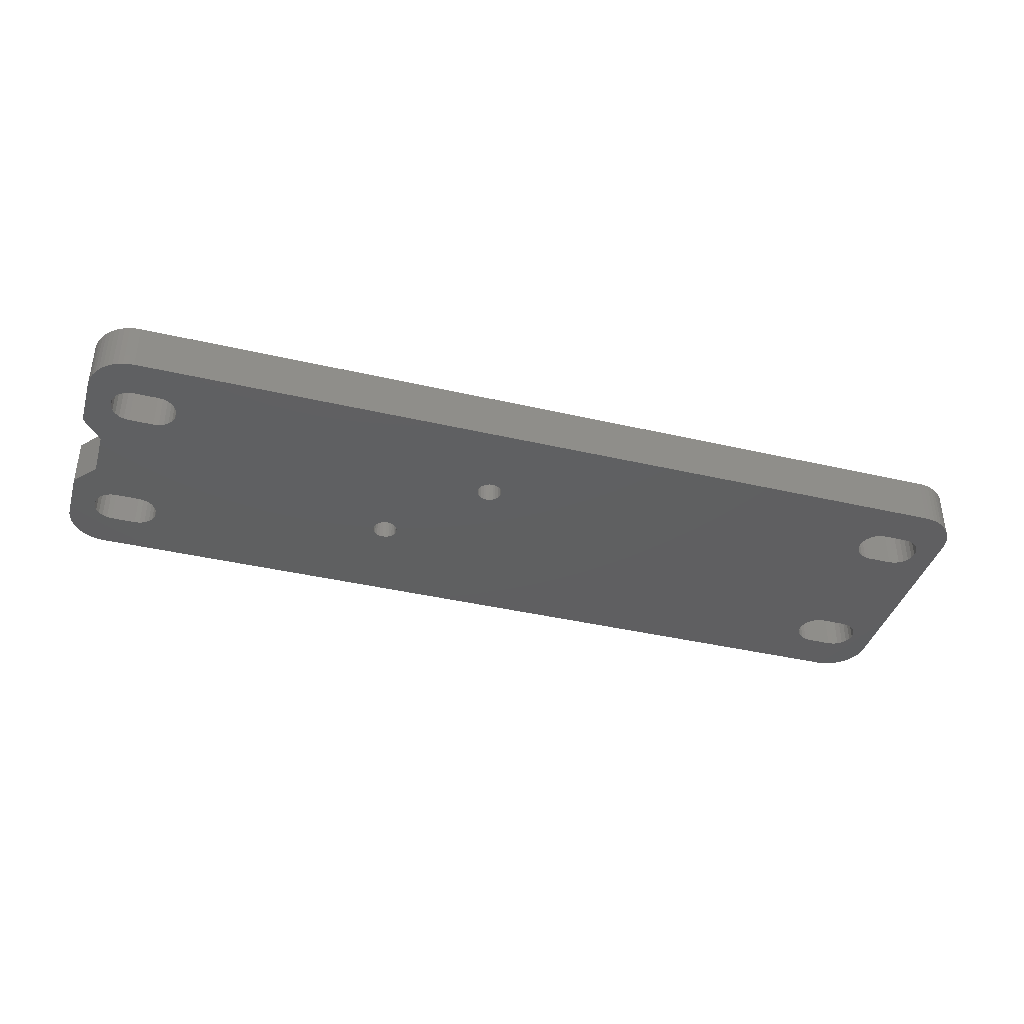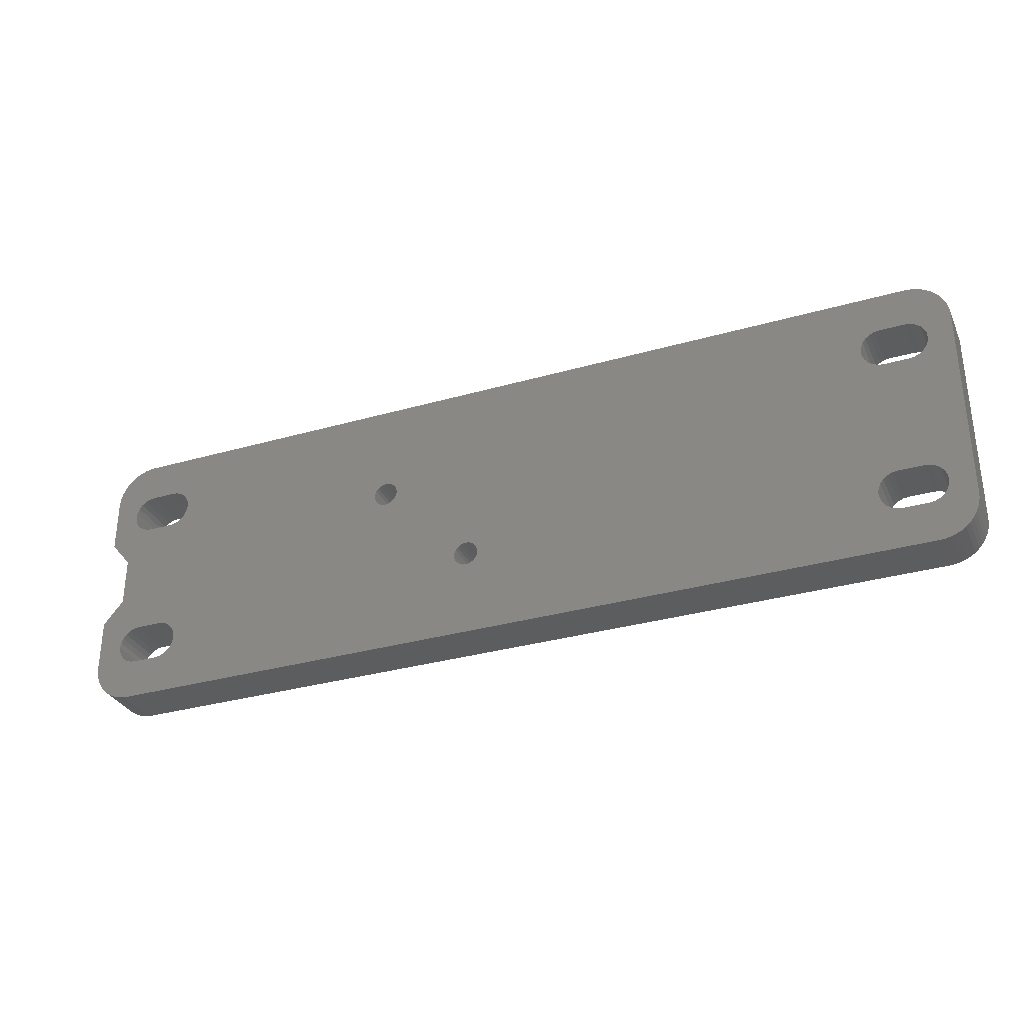
<metadata>
{"format":"stl","ext":"stl","renderer":"f3d","projection":"perspective","resolution":1024,"background":"white","views":[{"elev":-39.4,"azim":-16.2,"up":"+Z"},{"elev":-31.9,"azim":22.0,"up":"+Y"}]}
</metadata>
<code>
# stl→obj: 416 verts, 852 faces
v 103.1 28.15 -6
v 103 27.5 0
v 103 27.5 -6
v 103.1 28.15 0
v 110.7 26.25 0
v 110.3 25.73 -6
v 110.3 25.73 0
v 110.7 26.25 -6
v 103.3 28.75 -6
v 103.3 28.75 0
v 109.1 25.09 0
v 109.8 25.33 -6
v 109.1 25.09 -6
v 109.8 25.33 0
v 103.3 26.25 -6
v 103.7 25.73 0
v 103.7 25.73 -6
v 103.3 26.25 0
v 108.5 25 0
v 108.5 25 -6
v 110.9 28.15 0
v 111 27.5 -6
v 111 27.5 0
v 110.9 28.15 -6
v 110.7 28.75 0
v 110.7 28.75 -6
v 109.8 29.67 0
v 109.1 29.91 -6
v 109.8 29.67 -6
v 109.1 29.91 0
v 105.5 25 0
v 105.5 25 -6
v 104.2 29.67 0
v 103.7 29.27 -6
v 104.2 29.67 -6
v 103.7 29.27 0
v 103.1 26.85 0
v 103.1 26.85 -6
v 110.9 26.85 0
v 110.9 26.85 -6
v 104.2 25.33 0
v 104.9 25.09 -6
v 104.2 25.33 -6
v 104.9 25.09 0
v 108.5 30 -6
v 108.5 30 0
v 110.3 29.27 0
v 110.3 29.27 -6
v 105.5 30 0
v 104.9 29.91 -6
v 105.5 30 -6
v 104.9 29.91 0
v 10.27 9.268 0
v 9.75 9.665 -6
v 10.27 9.268 -6
v 9.75 9.665 0
v 3.732 5.732 0
v 4.25 5.335 -6
v 3.732 5.732 -6
v 4.25 5.335 0
v 4.853 5.085 -6
v 4.853 5.085 0
v 5.5 5 -6
v 5.5 5 0
v 3.335 6.25 -6
v 3.335 6.25 0
v 3.335 8.75 -6
v 3.085 8.147 0
v 3.085 8.147 -6
v 3.335 8.75 0
v 10.91 8.147 0
v 11 7.5 -6
v 11 7.5 0
v 10.91 8.147 -6
v 9.147 5.085 0
v 9.75 5.335 -6
v 9.147 5.085 -6
v 9.75 5.335 0
v 10.67 8.75 0
v 10.67 8.75 -6
v 3 7.5 0
v 3 7.5 -6
v 8.5 10 0
v 5.5 10 -6
v 8.5 10 -6
v 5.5 10 0
v 4.853 9.915 -6
v 4.853 9.915 0
v 10.27 5.732 -6
v 10.27 5.732 0
v 3.085 26.85 -6
v 3 27.5 -6
v 3.335 26.25 -6
v 3.732 25.73 -6
v 3.732 9.268 -6
v 4.25 25.33 -6
v 4.25 9.665 -6
v 4.853 25.09 -6
v 5.5 25 -6
v 8.5 25 -6
v 9.147 25.09 -6
v 9.147 9.915 -6
v 9.75 25.33 -6
v 10.27 25.73 -6
v 10.67 26.25 -6
v 10.91 26.85 -6
v 11 27.5 -6
v 3.087 34.62 -6
v 2.5 34.33 -6
v 3.085 28.15 -6
v 3.335 28.75 -6
v 3.706 34.83 -6
v 3.732 29.27 -6
v 4.347 34.96 -6
v 4.25 29.67 -6
v 4.853 29.91 -6
v 5 35 -6
v 5.5 30 -6
v 109 35 -6
v 8.5 30 -6
v 9.147 29.91 -6
v 9.75 29.67 -6
v 10.27 29.27 -6
v 10.67 28.75 -6
v 10.91 28.15 -6
v 40.34 23.73 -6
v 39.96 23.57 -6
v 39.64 23.33 -6
v 39.39 23 -6
v 39.24 22.63 -6
v 39.19 22.23 -6
v 40.74 23.78 -6
v 41.14 23.73 -6
v 41.51 23.57 -6
v 41.83 23.33 -6
v 42.08 23 -6
v 42.23 22.63 -6
v 42.29 22.23 -6
v 51.65 12.41 -6
v 51.27 12.26 -6
v 50.95 12.01 -6
v 50.71 11.69 -6
v 50.55 11.32 -6
v 50.5 10.92 -6
v 52.05 12.47 -6
v 52.45 12.41 -6
v 52.82 12.26 -6
v 53.15 12.01 -6
v 53.39 11.69 -6
v 53.55 11.32 -6
v 53.6 10.92 -6
v 109.7 34.96 -6
v 110.3 34.83 -6
v 110.9 34.62 -6
v 111.5 34.33 -6
v 111 7.5 -6
v 0.04278 30.65 -6
v 9.658e-16 23.5 -6
v 7.05e-16 30 -6
v 2.5 20.5 -6
v 0.1704 31.29 -6
v 0.3806 31.91 -6
v 0.6699 32.5 -6
v 1.033 33.04 -6
v 1.464 33.54 -6
v 1.956 33.97 -6
v 2.5 14.5 -6
v 2.5 0.6699 -6
v 3.087 0.3806 -6
v 3.085 6.853 -6
v 3.706 0.1704 -6
v 4.347 0.04278 -6
v 5 7.05e-16 -6
v 109 7.05e-16 -6
v 8.5 5 -6
v 10.67 6.25 -6
v 10.91 6.853 -6
v 51.65 9.419 -6
v 51.27 9.574 -6
v 50.95 9.82 -6
v 39.64 21.13 -6
v 39.39 21.45 -6
v 39.24 21.83 -6
v 39.96 20.89 -6
v 40.34 20.73 -6
v 40.74 20.68 -6
v 41.14 20.73 -6
v 41.51 20.89 -6
v 41.83 21.13 -6
v 50.71 10.14 -6
v 42.08 21.45 -6
v 42.23 21.83 -6
v 50.55 10.51 -6
v 52.05 9.366 -6
v 52.45 9.419 -6
v 52.82 9.574 -6
v 53.15 9.82 -6
v 53.39 10.14 -6
v 53.55 10.51 -6
v 103.7 5.732 -6
v 103.3 6.25 -6
v 103.1 6.853 -6
v 103 7.5 -6
v 104.2 5.335 -6
v 104.9 5.085 -6
v 105.5 5 -6
v 108.5 5 -6
v 109.1 5.085 -6
v 109.7 0.04278 -6
v 109.8 5.335 -6
v 110.3 0.1704 -6
v 110.3 5.732 -6
v 110.7 6.25 -6
v 110.9 0.3806 -6
v 110.9 6.853 -6
v 111.5 0.6699 -6
v 112 33.97 -6
v 112 1.033 -6
v 112.5 33.54 -6
v 112.5 1.464 -6
v 113 33.04 -6
v 113 1.956 -6
v 113.3 32.5 -6
v 113.3 2.5 -6
v 113.6 31.91 -6
v 113.6 3.087 -6
v 113.8 31.29 -6
v 113.8 3.706 -6
v 114 30.65 -6
v 114 4.347 -6
v 114 30 -6
v 114 5 -6
v 103.1 8.147 -6
v 103.3 8.75 -6
v 103.7 9.268 -6
v 104.2 9.665 -6
v 104.9 9.915 -6
v 105.5 10 -6
v 108.5 10 -6
v 109.1 9.915 -6
v 109.8 9.665 -6
v 110.3 9.268 -6
v 110.7 8.75 -6
v 110.9 8.147 -6
v 8.747e-16 11.5 -6
v 0.04278 4.347 -6
v 0 5 -6
v 0.1704 3.706 -6
v 0.3806 3.087 -6
v 0.6699 2.5 -6
v 1.033 1.956 -6
v 1.464 1.464 -6
v 1.956 1.033 -6
v 42.08 23 0
v 42.23 22.63 0
v 3.706 0.1704 0
v 3.087 0.3806 0
v 113.6 3.087 0
v 113.8 3.706 0
v 0.04278 30.65 0
v 7.05e-16 30 0
v 10.91 26.85 0
v 10.67 26.25 0
v 10.67 6.25 0
v 8.5 5 0
v 41.51 20.89 0
v 41.83 21.13 0
v 0.6699 32.5 0
v 0.3806 31.91 0
v 9.658e-16 23.5 0
v 2.5 20.5 0
v 0.1704 31.29 0
v 1.033 33.04 0
v 1.464 33.54 0
v 1.956 33.97 0
v 2.5 34.33 0
v 2.5 0.6699 0
v 3 27.5 0
v 3.085 6.853 0
v 4.347 0.04278 0
v 5 7.05e-16 0
v 109 7.05e-16 0
v 10.91 6.853 0
v 51.65 9.419 0
v 51.27 9.574 0
v 11 27.5 0
v 50.95 9.82 0
v 39.64 21.13 0
v 39.39 21.45 0
v 39.24 21.83 0
v 39.19 22.23 0
v 39.96 20.89 0
v 40.34 20.73 0
v 40.74 20.68 0
v 41.14 20.73 0
v 50.71 10.14 0
v 42.08 21.45 0
v 42.23 21.83 0
v 42.29 22.23 0
v 50.55 10.51 0
v 50.5 10.92 0
v 52.05 9.366 0
v 52.45 9.419 0
v 52.82 9.574 0
v 53.15 9.82 0
v 53.39 10.14 0
v 53.55 10.51 0
v 53.6 10.92 0
v 103.7 5.732 0
v 103.3 6.25 0
v 103.1 6.853 0
v 103 7.5 0
v 104.2 5.335 0
v 104.9 5.085 0
v 105.5 5 0
v 108.5 5 0
v 109.1 5.085 0
v 109.7 0.04278 0
v 109.8 5.335 0
v 110.3 0.1704 0
v 110.3 5.732 0
v 110.7 6.25 0
v 110.9 0.3806 0
v 110.9 6.853 0
v 111.5 0.6699 0
v 111 7.5 0
v 3.087 34.62 0
v 3.085 28.15 0
v 3.335 28.75 0
v 3.706 34.83 0
v 3.732 29.27 0
v 4.347 34.96 0
v 4.25 29.67 0
v 4.853 29.91 0
v 5 35 0
v 5.5 30 0
v 109 35 0
v 8.5 30 0
v 9.147 29.91 0
v 9.75 29.67 0
v 10.27 29.27 0
v 10.67 28.75 0
v 10.91 28.15 0
v 40.34 23.73 0
v 39.96 23.57 0
v 39.64 23.33 0
v 39.39 23 0
v 39.24 22.63 0
v 40.74 23.78 0
v 41.14 23.73 0
v 41.51 23.57 0
v 41.83 23.33 0
v 51.65 12.41 0
v 51.27 12.26 0
v 50.95 12.01 0
v 50.71 11.69 0
v 50.55 11.32 0
v 52.05 12.47 0
v 52.45 12.41 0
v 52.82 12.26 0
v 53.15 12.01 0
v 53.39 11.69 0
v 53.55 11.32 0
v 109.7 34.96 0
v 110.3 34.83 0
v 110.9 34.62 0
v 111.5 34.33 0
v 112 1.033 0
v 112 33.97 0
v 112.5 1.464 0
v 112.5 33.54 0
v 113 1.956 0
v 113 33.04 0
v 113.3 2.5 0
v 113.3 32.5 0
v 113.6 31.91 0
v 113.8 31.29 0
v 114 4.347 0
v 114 30.65 0
v 114 5 0
v 114 30 0
v 103.1 8.147 0
v 103.3 8.75 0
v 103.7 9.268 0
v 104.2 9.665 0
v 104.9 9.915 0
v 105.5 10 0
v 108.5 10 0
v 109.1 9.915 0
v 109.8 9.665 0
v 110.3 9.268 0
v 110.7 8.75 0
v 110.9 8.147 0
v 3.085 26.85 0
v 3.335 26.25 0
v 3.732 25.73 0
v 3.732 9.268 0
v 4.25 25.33 0
v 4.25 9.665 0
v 4.853 25.09 0
v 5.5 25 0
v 8.5 25 0
v 9.147 25.09 0
v 9.147 9.915 0
v 9.75 25.33 0
v 10.27 25.73 0
v 0.04278 4.347 0
v 8.747e-16 11.5 0
v 0 5 0
v 2.5 14.5 0
v 0.1704 3.706 0
v 0.3806 3.087 0
v 0.6699 2.5 0
v 1.033 1.956 0
v 1.464 1.464 0
v 1.956 1.033 0
f 1 2 3
f 2 1 4
f 5 6 7
f 6 5 8
f 9 4 1
f 4 9 10
f 11 12 13
f 12 11 14
f 15 16 17
f 16 15 18
f 19 13 20
f 13 19 11
f 21 22 23
f 22 21 24
f 25 24 21
f 24 25 26
f 27 28 29
f 28 27 30
f 31 20 32
f 20 31 19
f 33 34 35
f 34 33 36
f 3 37 38
f 37 3 2
f 39 8 5
f 8 39 40
f 23 40 39
f 40 23 22
f 41 42 43
f 42 41 44
f 30 45 28
f 45 30 46
f 47 29 48
f 29 47 27
f 38 18 15
f 18 38 37
f 16 43 17
f 43 16 41
f 49 50 51
f 50 49 52
f 34 10 9
f 10 34 36
f 46 51 45
f 51 46 49
f 52 35 50
f 35 52 33
f 47 26 25
f 26 47 48
f 14 6 12
f 6 14 7
f 53 54 55
f 54 53 56
f 57 58 59
f 58 57 60
f 60 61 58
f 61 60 62
f 62 63 61
f 63 62 64
f 65 57 59
f 57 65 66
f 67 68 69
f 68 67 70
f 71 72 73
f 72 71 74
f 75 76 77
f 76 75 78
f 79 74 71
f 74 79 80
f 69 81 82
f 81 69 68
f 83 84 85
f 84 83 86
f 86 87 84
f 87 86 88
f 78 89 76
f 89 78 90
f 91 82 92
f 82 91 69
f 69 91 93
f 69 93 67
f 67 93 94
f 67 94 95
f 95 94 96
f 95 96 97
f 97 96 98
f 97 98 87
f 87 98 99
f 87 99 84
f 84 99 85
f 85 99 100
f 85 100 101
f 85 101 102
f 102 101 103
f 102 103 54
f 54 103 55
f 55 103 104
f 55 104 105
f 55 105 80
f 80 105 74
f 74 105 106
f 74 106 72
f 72 106 107
f 108 92 109
f 92 108 110
f 110 108 111
f 111 108 112
f 111 112 113
f 113 112 114
f 113 114 115
f 115 114 116
f 116 114 117
f 116 117 118
f 118 117 119
f 118 119 120
f 120 119 121
f 121 119 122
f 122 119 123
f 123 119 124
f 124 119 125
f 125 119 107
f 107 119 126
f 107 126 127
f 107 127 128
f 107 128 129
f 107 129 130
f 107 130 131
f 126 119 132
f 132 119 133
f 133 119 134
f 134 119 135
f 135 119 136
f 136 119 137
f 137 119 138
f 138 119 139
f 138 139 140
f 138 140 141
f 138 141 142
f 138 142 143
f 138 143 144
f 139 119 145
f 145 119 146
f 146 119 147
f 147 119 148
f 148 119 149
f 149 119 150
f 150 119 151
f 151 119 34
f 151 34 9
f 151 9 1
f 151 1 3
f 34 119 35
f 35 119 50
f 50 119 51
f 51 119 45
f 45 119 28
f 28 119 152
f 28 152 29
f 29 152 153
f 29 153 48
f 48 153 26
f 26 153 154
f 26 154 24
f 24 154 155
f 24 155 22
f 22 155 156
f 157 158 159
f 158 157 160
f 160 157 161
f 160 161 162
f 160 162 163
f 160 163 164
f 160 164 165
f 160 165 166
f 160 166 109
f 160 109 167
f 167 109 168
f 168 109 169
f 169 109 82
f 82 109 92
f 169 82 170
f 169 170 65
f 169 65 171
f 171 65 59
f 171 59 172
f 172 59 58
f 172 58 61
f 172 61 173
f 173 61 63
f 173 63 174
f 174 63 175
f 174 175 77
f 174 77 76
f 174 76 89
f 174 89 176
f 174 176 177
f 174 177 72
f 174 72 178
f 178 72 179
f 179 72 107
f 179 107 180
f 180 107 181
f 181 107 182
f 182 107 183
f 183 107 131
f 180 181 184
f 180 184 185
f 180 185 186
f 180 186 187
f 180 187 188
f 180 188 189
f 180 189 190
f 190 189 191
f 190 191 192
f 190 192 138
f 190 138 193
f 193 138 144
f 174 178 194
f 174 194 195
f 174 195 196
f 174 196 197
f 174 197 198
f 174 198 199
f 174 199 151
f 174 151 200
f 200 151 201
f 201 151 202
f 202 151 203
f 203 151 3
f 174 200 204
f 174 204 205
f 174 205 206
f 174 206 207
f 174 207 208
f 174 208 209
f 209 208 210
f 209 210 211
f 211 210 212
f 211 212 213
f 211 213 214
f 214 213 215
f 214 215 216
f 216 215 156
f 216 156 155
f 216 155 217
f 216 217 218
f 218 217 219
f 218 219 220
f 220 219 221
f 220 221 222
f 222 221 223
f 222 223 224
f 224 223 225
f 224 225 226
f 226 225 227
f 226 227 228
f 228 227 229
f 228 229 230
f 230 229 231
f 230 231 232
f 38 203 3
f 203 38 233
f 233 38 15
f 233 15 234
f 234 15 17
f 234 17 235
f 235 17 43
f 235 43 236
f 236 43 42
f 236 42 237
f 237 42 32
f 237 32 238
f 238 32 20
f 238 20 239
f 239 20 13
f 239 13 240
f 240 13 12
f 240 12 241
f 241 12 6
f 241 6 242
f 242 6 8
f 242 8 243
f 243 8 40
f 243 40 244
f 244 40 22
f 244 22 156
f 245 246 247
f 246 245 167
f 246 167 248
f 248 167 249
f 249 167 250
f 250 167 251
f 251 167 252
f 252 167 253
f 253 167 168
f 254 137 255
f 137 254 136
f 256 169 171
f 169 256 257
f 228 258 226
f 258 228 259
f 260 159 261
f 159 260 157
f 262 105 263
f 105 262 106
f 264 89 90
f 89 264 176
f 64 175 63
f 175 64 265
f 53 80 79
f 80 53 55
f 266 189 188
f 189 266 267
f 268 162 269
f 162 268 163
f 270 260 261
f 260 270 271
f 260 271 272
f 272 271 269
f 269 271 268
f 268 271 273
f 273 271 274
f 274 271 275
f 275 271 276
f 276 271 277
f 276 277 257
f 276 257 81
f 276 81 278
f 81 257 279
f 279 257 66
f 66 257 256
f 66 256 57
f 57 256 280
f 57 280 60
f 60 280 62
f 62 280 281
f 62 281 64
f 64 281 282
f 64 282 265
f 265 282 75
f 75 282 78
f 78 282 90
f 90 282 264
f 264 282 283
f 283 282 73
f 73 282 284
f 73 284 285
f 73 285 286
f 286 285 287
f 286 287 288
f 286 288 289
f 286 289 290
f 286 290 291
f 288 287 292
f 292 287 293
f 293 287 294
f 294 287 295
f 295 287 266
f 266 287 267
f 267 287 296
f 267 296 297
f 297 296 298
f 298 296 299
f 299 296 300
f 299 300 301
f 284 282 302
f 302 282 303
f 303 282 304
f 304 282 305
f 305 282 306
f 306 282 307
f 307 282 308
f 308 282 309
f 308 309 310
f 308 310 311
f 308 311 312
f 309 282 313
f 313 282 314
f 314 282 315
f 315 282 316
f 316 282 317
f 317 282 318
f 317 318 319
f 319 318 320
f 319 320 321
f 321 320 322
f 322 320 323
f 322 323 324
f 324 323 325
f 324 325 326
f 326 325 23
f 278 327 276
f 327 278 328
f 327 328 329
f 327 329 330
f 330 329 331
f 330 331 332
f 332 331 333
f 332 333 334
f 332 334 335
f 335 334 336
f 335 336 337
f 337 336 338
f 337 338 339
f 337 339 340
f 337 340 341
f 337 341 342
f 337 342 343
f 337 343 286
f 337 286 344
f 344 286 345
f 345 286 346
f 346 286 347
f 347 286 348
f 348 286 291
f 337 344 349
f 337 349 350
f 337 350 351
f 337 351 352
f 337 352 254
f 337 254 255
f 337 255 299
f 337 299 353
f 353 299 354
f 354 299 355
f 355 299 356
f 356 299 357
f 357 299 301
f 337 353 358
f 337 358 359
f 337 359 360
f 337 360 361
f 337 361 362
f 337 362 363
f 337 363 308
f 337 308 36
f 36 308 10
f 10 308 4
f 4 308 2
f 2 308 312
f 337 36 33
f 337 33 52
f 337 52 49
f 337 49 46
f 337 46 30
f 337 30 364
f 364 30 27
f 364 27 365
f 365 27 47
f 365 47 25
f 365 25 366
f 366 25 21
f 366 21 367
f 367 21 23
f 367 23 325
f 367 325 368
f 367 368 369
f 369 368 370
f 369 370 371
f 371 370 372
f 371 372 373
f 373 372 374
f 373 374 375
f 375 374 258
f 375 258 376
f 376 258 259
f 376 259 377
f 377 259 378
f 377 378 379
f 379 378 380
f 379 380 381
f 382 2 312
f 2 382 37
f 37 382 383
f 37 383 18
f 18 383 384
f 18 384 16
f 16 384 385
f 16 385 41
f 41 385 386
f 41 386 44
f 44 386 387
f 44 387 31
f 31 387 388
f 31 388 19
f 19 388 389
f 19 389 11
f 11 389 390
f 11 390 14
f 14 390 391
f 14 391 7
f 7 391 392
f 7 392 5
f 5 392 393
f 5 393 39
f 39 393 326
f 39 326 23
f 81 394 278
f 394 81 68
f 394 68 395
f 395 68 70
f 395 70 396
f 396 70 397
f 396 397 398
f 398 397 399
f 398 399 400
f 400 399 88
f 400 88 86
f 400 86 401
f 401 86 83
f 401 83 402
f 402 83 403
f 403 83 404
f 403 404 56
f 403 56 405
f 405 56 53
f 405 53 406
f 406 53 79
f 406 79 263
f 263 79 71
f 263 71 262
f 262 71 73
f 262 73 286
f 407 408 409
f 408 407 410
f 410 407 411
f 410 411 412
f 410 412 413
f 410 413 414
f 410 414 415
f 410 415 416
f 410 416 277
f 410 277 271
f 230 259 228
f 259 230 378
f 317 210 208
f 210 317 319
f 319 212 210
f 212 319 321
f 349 126 132
f 126 349 344
f 257 168 169
f 168 257 277
f 222 370 220
f 370 222 372
f 320 209 211
f 209 320 318
f 306 197 305
f 197 306 198
f 274 164 273
f 164 274 165
f 362 150 363
f 150 362 149
f 414 252 415
f 252 414 251
f 224 372 222
f 372 224 374
f 323 211 214
f 211 323 320
f 332 117 114
f 117 332 335
f 354 141 140
f 141 354 355
f 327 112 108
f 112 327 330
f 307 198 306
f 198 307 199
f 295 188 187
f 188 295 266
f 335 119 117
f 119 335 337
f 337 152 119
f 152 337 364
f 408 247 409
f 247 408 245
f 144 300 193
f 300 144 301
f 364 153 152
f 153 364 365
f 255 138 299
f 138 255 137
f 318 174 209
f 174 318 282
f 193 296 190
f 296 193 300
f 407 248 411
f 248 407 246
f 351 133 134
f 133 351 350
f 359 145 146
f 145 359 358
f 182 288 181
f 288 182 289
f 285 178 179
f 178 285 284
f 281 172 173
f 172 281 280
f 141 356 142
f 356 141 355
f 361 149 362
f 149 361 148
f 270 160 271
f 160 270 158
f 412 250 413
f 250 412 249
f 183 289 182
f 289 183 290
f 276 108 109
f 108 276 327
f 231 380 232
f 380 231 381
f 409 246 407
f 246 409 247
f 303 196 195
f 196 303 304
f 369 219 217
f 219 369 371
f 292 185 184
f 185 292 293
f 128 347 129
f 347 128 346
f 277 253 168
f 253 277 416
f 304 197 196
f 197 304 305
f 360 146 147
f 146 360 359
f 315 207 206
f 207 315 316
f 316 208 207
f 208 316 317
f 322 212 321
f 212 322 213
f 324 213 322
f 213 324 215
f 326 215 324
f 215 326 156
f 393 156 326
f 156 393 244
f 392 244 393
f 244 392 243
f 391 243 392
f 243 391 242
f 391 241 242
f 241 391 390
f 390 240 241
f 240 390 389
f 389 239 240
f 239 389 388
f 388 238 239
f 238 388 387
f 387 237 238
f 237 387 386
f 386 236 237
f 236 386 385
f 385 235 236
f 235 385 384
f 235 383 234
f 383 235 384
f 234 382 233
f 382 234 383
f 233 312 203
f 312 233 382
f 203 311 202
f 311 203 312
f 202 310 201
f 310 202 311
f 201 309 200
f 309 201 310
f 309 204 200
f 204 309 313
f 313 205 204
f 205 313 314
f 314 206 205
f 206 314 315
f 282 173 174
f 173 282 281
f 361 147 148
f 147 361 360
f 352 134 135
f 134 352 351
f 44 32 42
f 32 44 31
f 353 140 139
f 140 353 354
f 308 199 307
f 199 308 151
f 271 167 410
f 167 271 160
f 269 161 272
f 161 269 162
f 345 128 127
f 128 345 346
f 288 184 181
f 184 288 292
f 226 374 224
f 374 226 258
f 352 136 254
f 136 352 135
f 131 290 183
f 290 131 291
f 298 191 297
f 191 298 192
f 223 376 225
f 376 223 375
f 413 251 414
f 251 413 250
f 363 151 308
f 151 363 150
f 284 194 178
f 194 284 302
f 297 189 267
f 189 297 191
f 272 157 260
f 157 272 161
f 229 381 231
f 381 229 379
f 143 301 144
f 301 143 357
f 367 217 155
f 217 367 369
f 299 192 298
f 192 299 138
f 410 245 408
f 245 410 167
f 358 139 145
f 139 358 353
f 294 187 186
f 187 294 295
f 287 179 180
f 179 287 285
f 416 252 253
f 252 416 415
f 273 163 268
f 163 273 164
f 280 171 172
f 171 280 256
f 302 195 194
f 195 302 303
f 365 154 153
f 154 365 366
f 261 158 270
f 158 261 159
f 142 357 143
f 357 142 356
f 221 375 223
f 375 221 373
f 129 348 130
f 348 129 347
f 275 109 166
f 109 275 276
f 411 249 412
f 249 411 248
f 325 214 216
f 214 325 323
f 370 218 220
f 218 370 368
f 293 186 185
f 186 293 294
f 368 216 218
f 216 368 325
f 190 287 180
f 287 190 296
f 330 114 112
f 114 330 332
f 344 127 126
f 127 344 345
f 274 166 165
f 166 274 275
f 130 291 131
f 291 130 348
f 232 378 230
f 378 232 380
f 366 155 154
f 155 366 367
f 227 379 229
f 379 227 377
f 219 373 221
f 373 219 371
f 350 132 133
f 132 350 349
f 225 377 227
f 377 225 376
f 265 77 175
f 77 265 75
f 56 102 54
f 102 56 404
f 404 85 102
f 85 404 83
f 88 97 87
f 97 88 399
f 399 95 97
f 95 399 397
f 95 70 67
f 70 95 397
f 283 176 264
f 176 283 177
f 73 177 283
f 177 73 72
f 170 66 65
f 66 170 279
f 82 279 170
f 279 82 81
f 401 100 99
f 100 401 402
f 402 101 100
f 101 402 403
f 403 103 101
f 103 403 405
f 405 104 103
f 104 405 406
f 286 106 262
f 106 286 107
f 343 107 286
f 107 343 125
f 342 125 343
f 125 342 124
f 341 124 342
f 124 341 123
f 341 122 123
f 122 341 340
f 340 121 122
f 121 340 339
f 339 120 121
f 120 339 338
f 338 118 120
f 118 338 336
f 336 116 118
f 116 336 334
f 334 115 116
f 115 334 333
f 333 113 115
f 113 333 331
f 113 329 111
f 329 113 331
f 111 328 110
f 328 111 329
f 110 278 92
f 278 110 328
f 92 394 91
f 394 92 278
f 91 395 93
f 395 91 394
f 93 396 94
f 396 93 395
f 396 96 94
f 96 396 398
f 398 98 96
f 98 398 400
f 400 99 98
f 99 400 401
f 263 104 406
f 104 263 105

</code>
